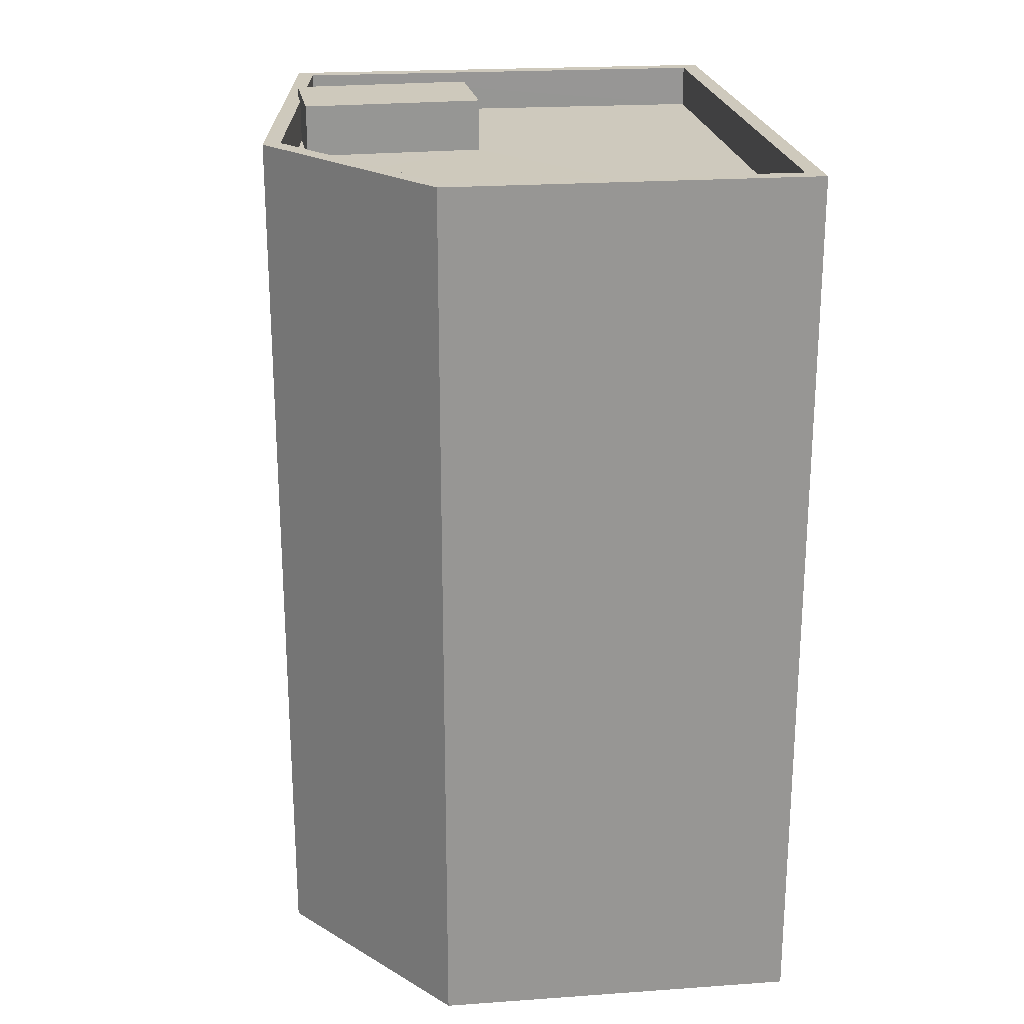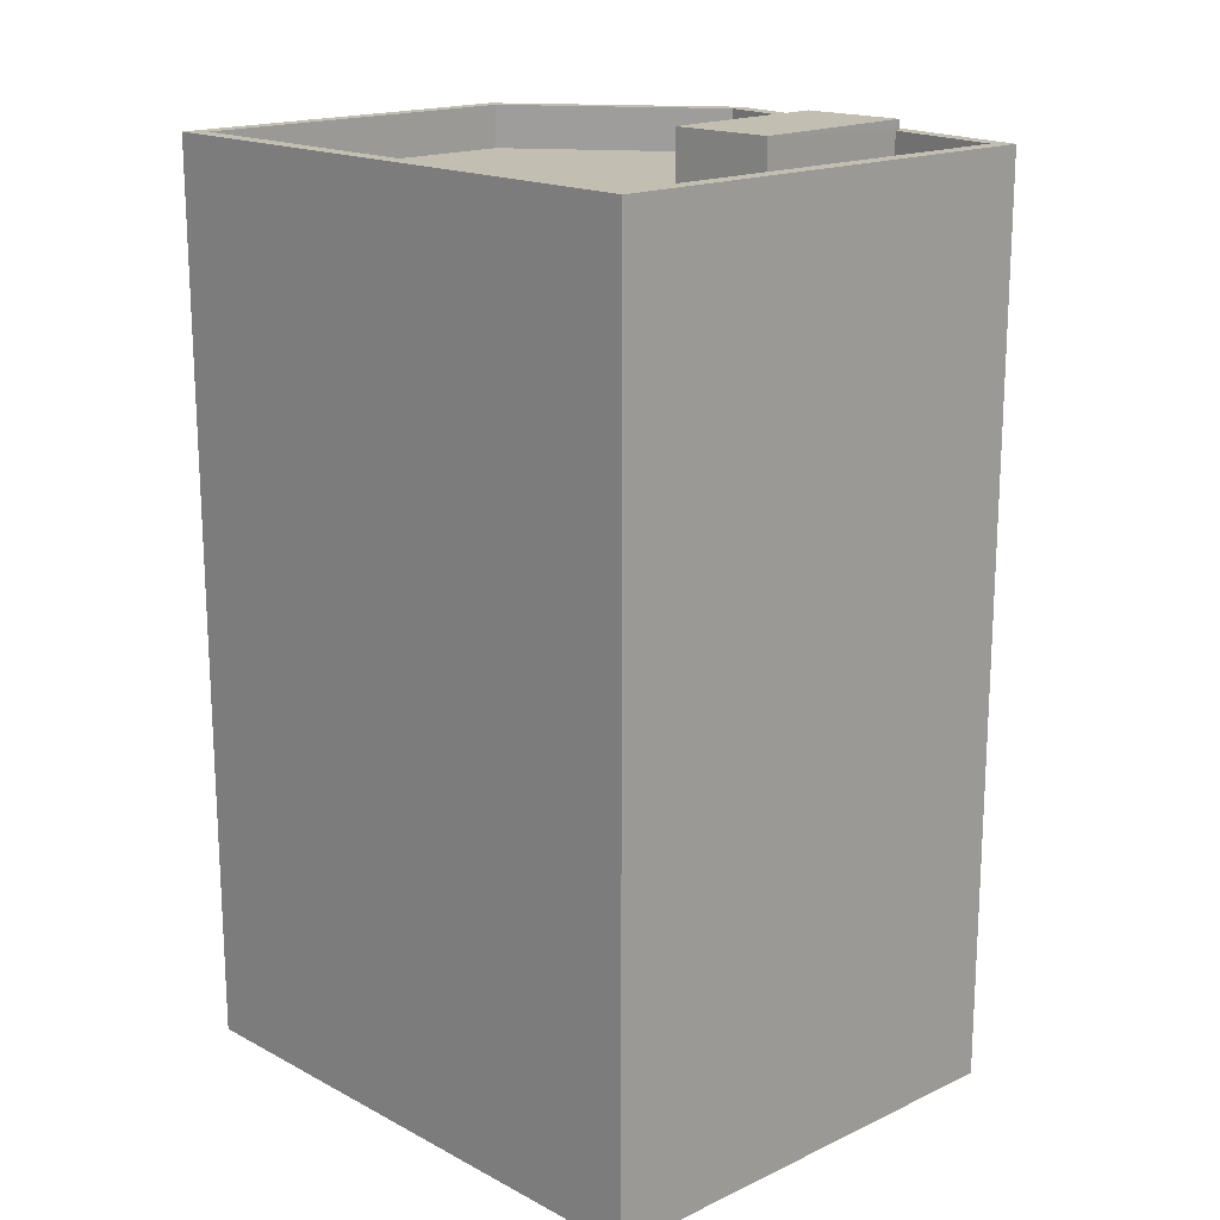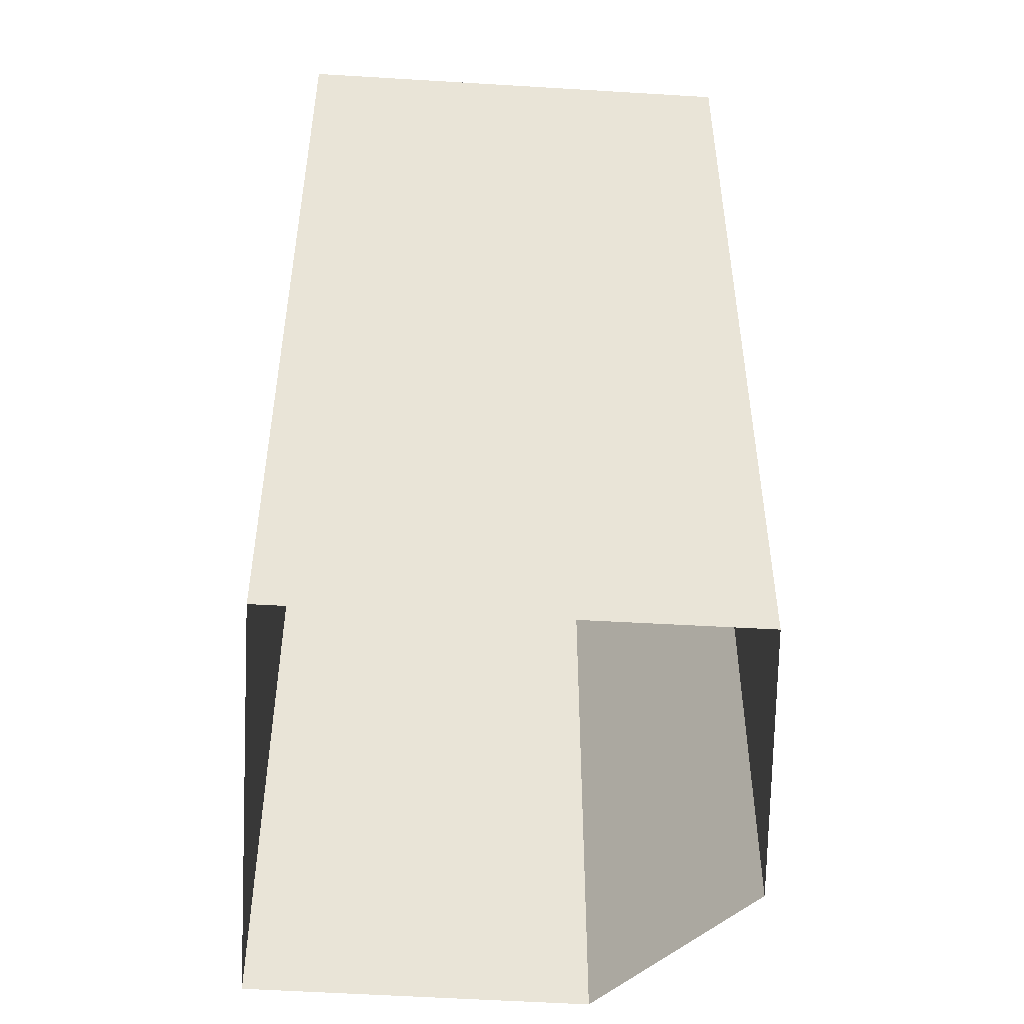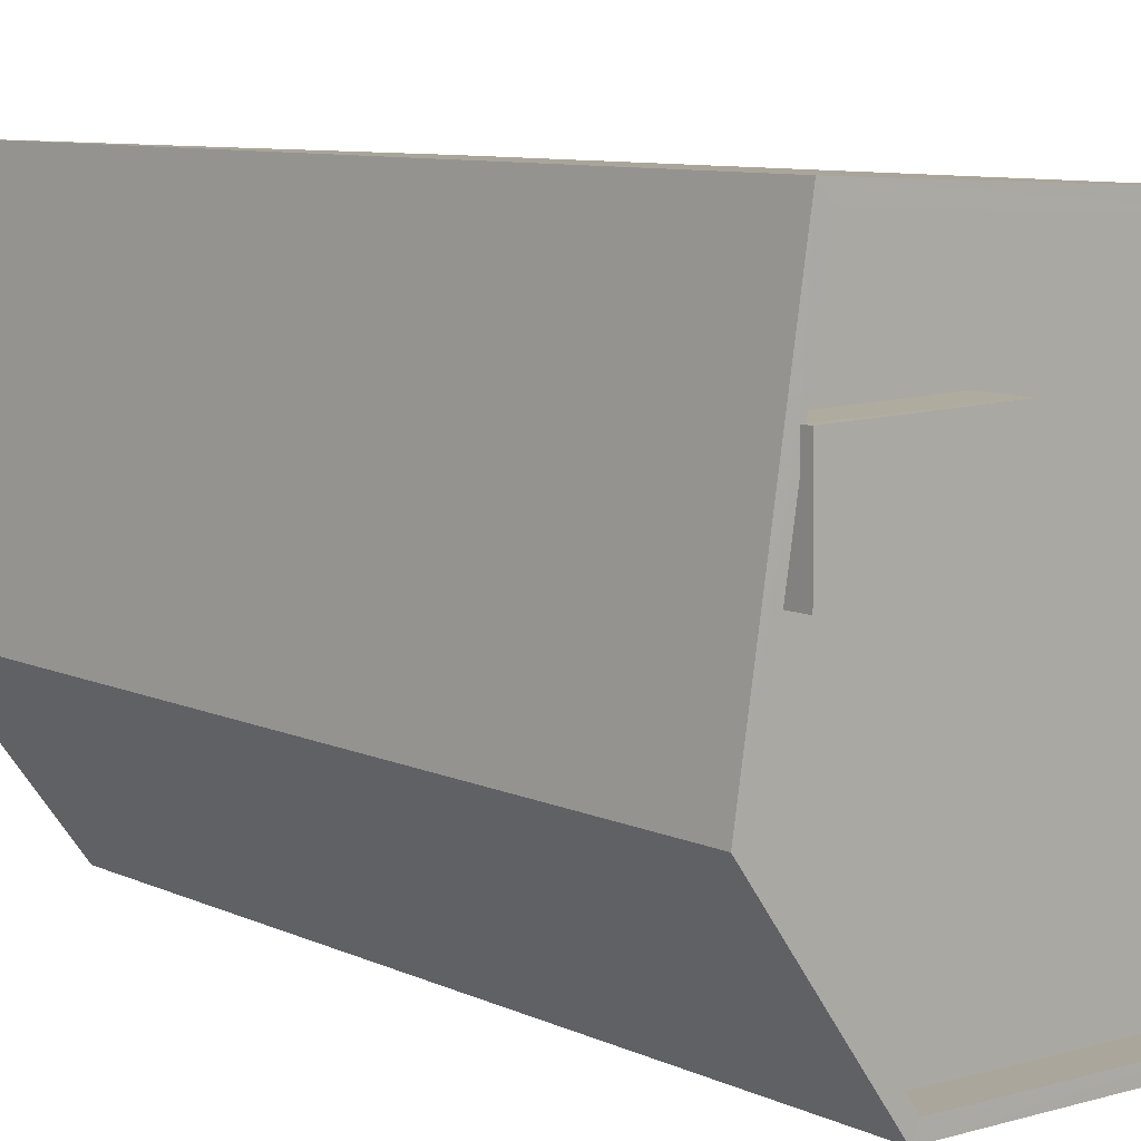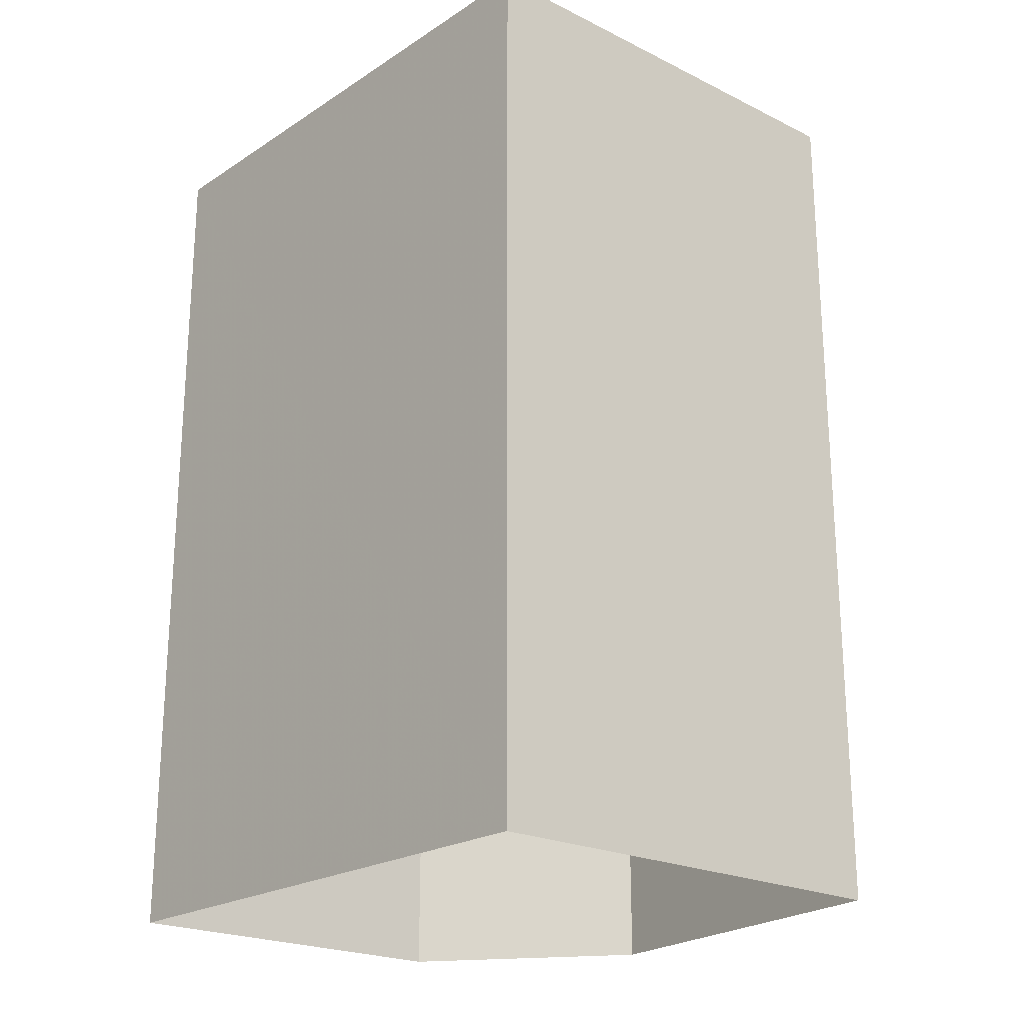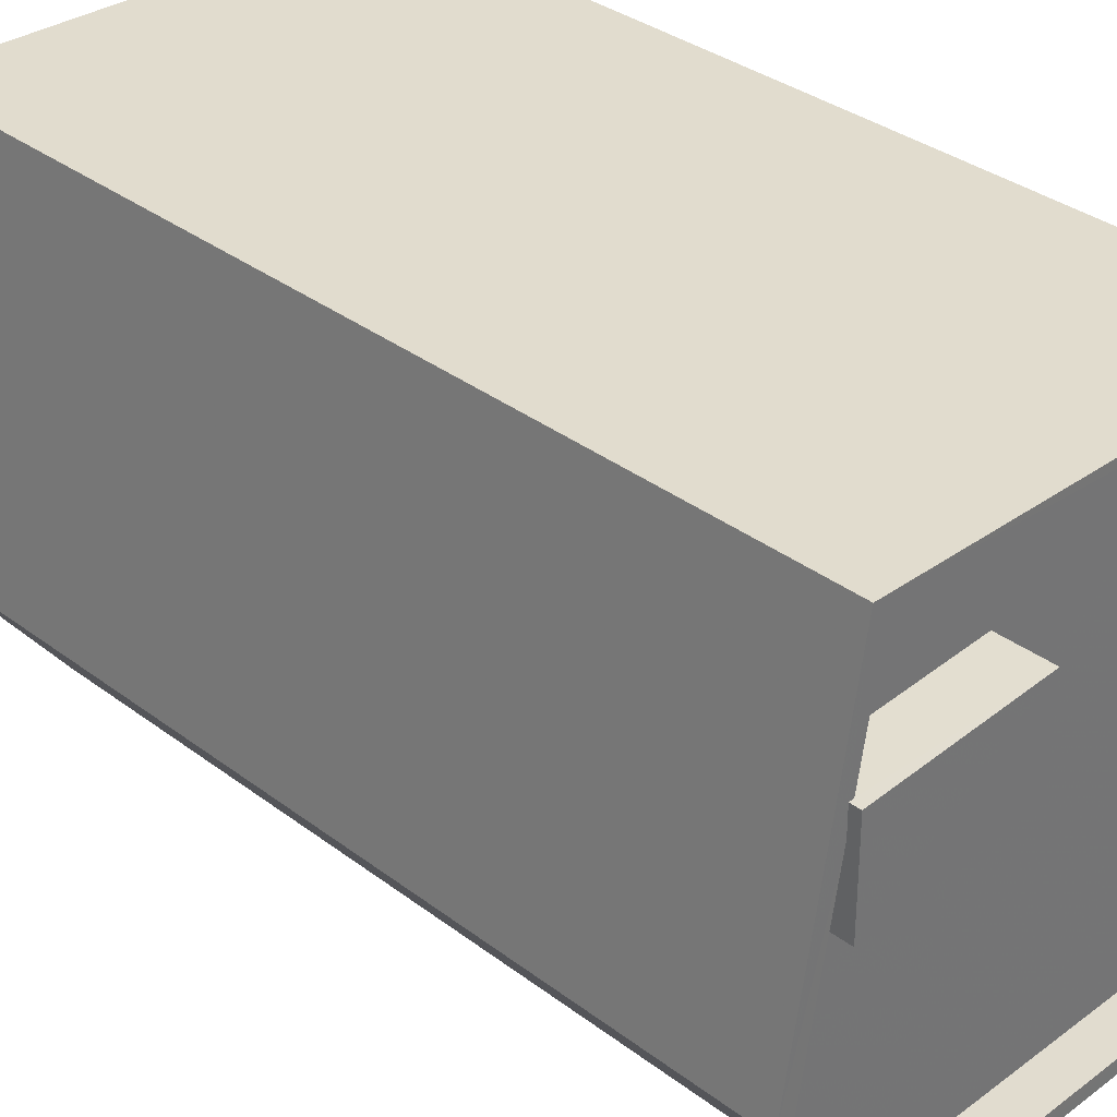
<metadata>
{"format":"obj","ext":"obj","renderer":"f3d","projection":"perspective","resolution":1024,"background":"white","views":[{"elev":22.6,"azim":-9.1,"up":"+Z"},{"elev":17.5,"azim":134.7,"up":"+Z"},{"elev":-48.0,"azim":173.4,"up":"+Z"},{"elev":9.1,"azim":-40.6,"up":"+Y"},{"elev":-22.0,"azim":136.8,"up":"+Z"},{"elev":35.5,"azim":-45.4,"up":"+Y"}]}
</metadata>
<code>
v -1.165e+04 -3.383e+04 28.81
v -1.166e+04 -3.383e+04 28.81
v -1.165e+04 -3.382e+04 28.81
v -1.167e+04 -3.382e+04 28.81
v -1.166e+04 -3.382e+04 28.81
v -1.166e+04 -3.382e+04 50.14
v -1.166e+04 -3.382e+04 50.14
v -1.166e+04 -3.382e+04 50.14
v -1.166e+04 -3.382e+04 50.14
v -1.166e+04 -3.382e+04 48.9
v -1.166e+04 -3.382e+04 48.9
v -1.166e+04 -3.382e+04 48.9
v -1.165e+04 -3.382e+04 48.91
v -1.167e+04 -3.382e+04 48.9
v -1.166e+04 -3.383e+04 48.9
v -1.166e+04 -3.382e+04 48.9
v -1.166e+04 -3.382e+04 48.9
v -1.166e+04 -3.382e+04 48.9
v -1.165e+04 -3.383e+04 48.91
v -1.165e+04 -3.382e+04 49.91
v -1.165e+04 -3.383e+04 49.91
v -1.165e+04 -3.383e+04 49.91
v -1.166e+04 -3.383e+04 49.9
v -1.165e+04 -3.382e+04 49.91
v -1.166e+04 -3.383e+04 49.9
v -1.166e+04 -3.382e+04 49.9
v -1.166e+04 -3.382e+04 49.9
v -1.166e+04 -3.382e+04 49.9
v -1.167e+04 -3.382e+04 49.9
v -1.166e+04 -3.382e+04 49.9
v -1.166e+04 -3.382e+04 49.9
v -1.167e+04 -3.382e+04 49.9
f 1 2 3
f 3 4 5
f 3 2 4
f 6 7 8
f 6 9 7
f 10 11 12
f 11 10 13
f 14 15 16
f 17 14 18
f 19 13 16
f 15 19 16
f 16 13 10
f 18 14 16
f 20 21 22
f 22 21 23
f 20 24 21
f 23 21 25
f 26 27 28
f 25 29 23
f 27 30 28
f 28 30 29
f 31 28 29
f 32 31 29
f 25 32 29
f 24 20 30
f 27 24 30
f 16 8 7
f 18 16 7
f 17 18 31
f 28 31 9
f 9 31 7
f 31 18 7
f 10 26 6
f 6 26 9
f 10 12 26
f 9 26 28
f 8 10 6
f 8 16 10
f 21 13 19
f 21 24 13
f 25 19 15
f 25 21 19
f 32 15 14
f 32 25 15
f 26 11 27
f 26 12 11
f 17 32 14
f 17 31 32
f 27 11 13
f 24 27 13
f 23 2 1
f 22 23 1
f 29 4 2
f 23 29 2
f 29 5 4
f 29 30 5
f 30 3 5
f 30 20 3
f 22 1 3
f 20 22 3

</code>
